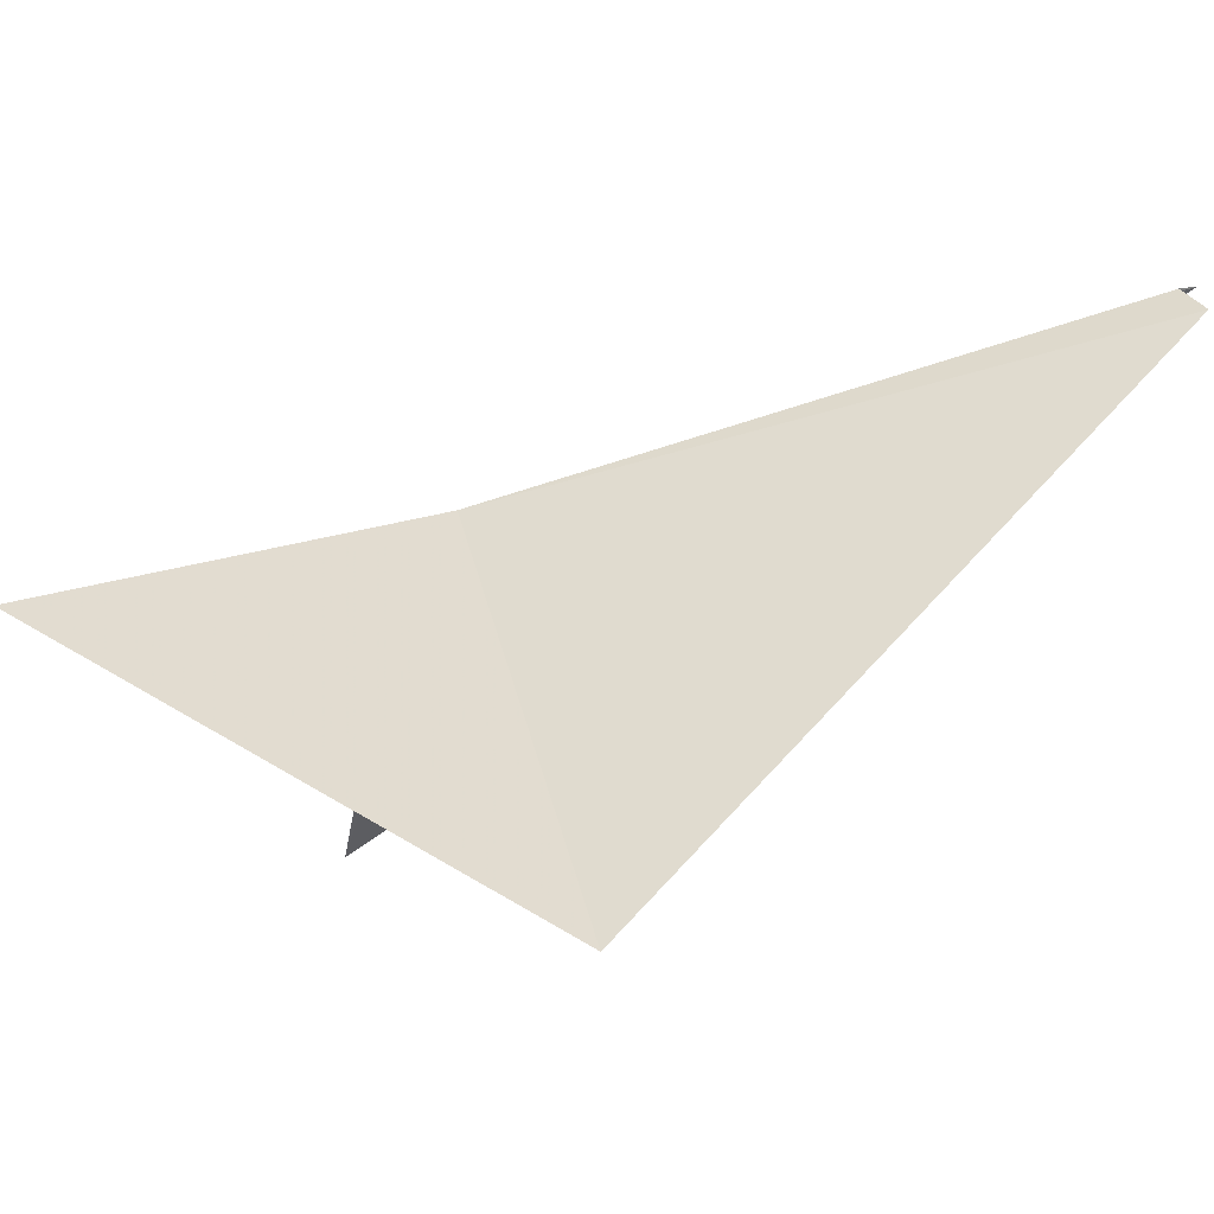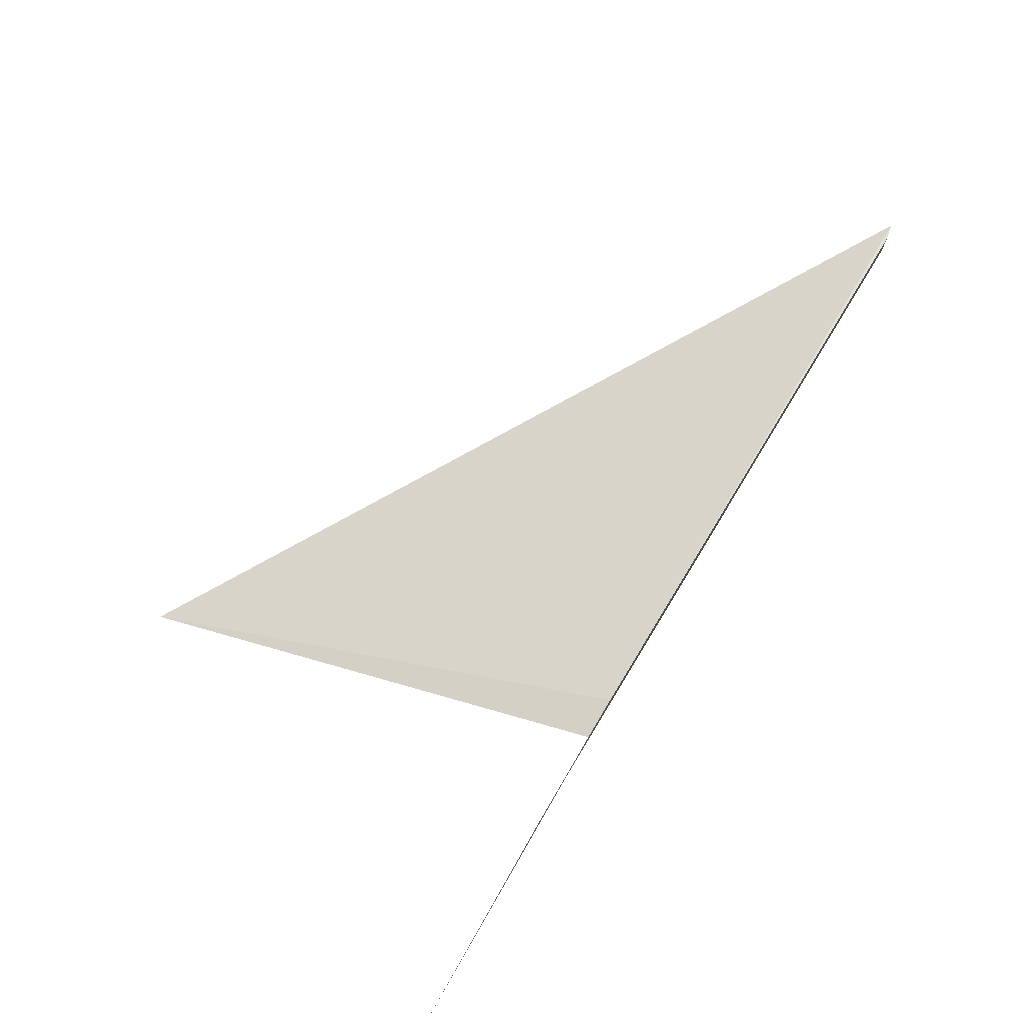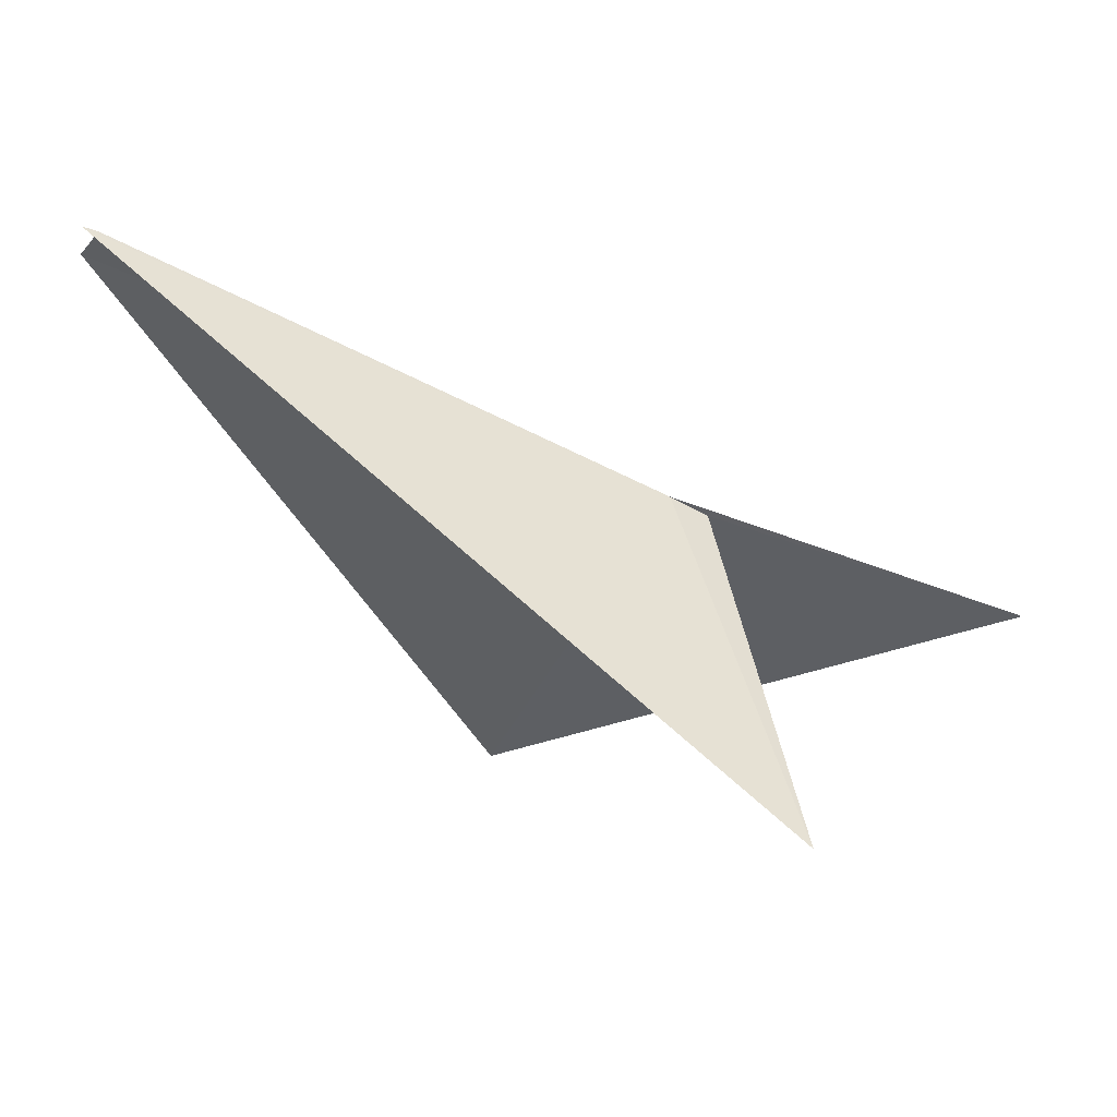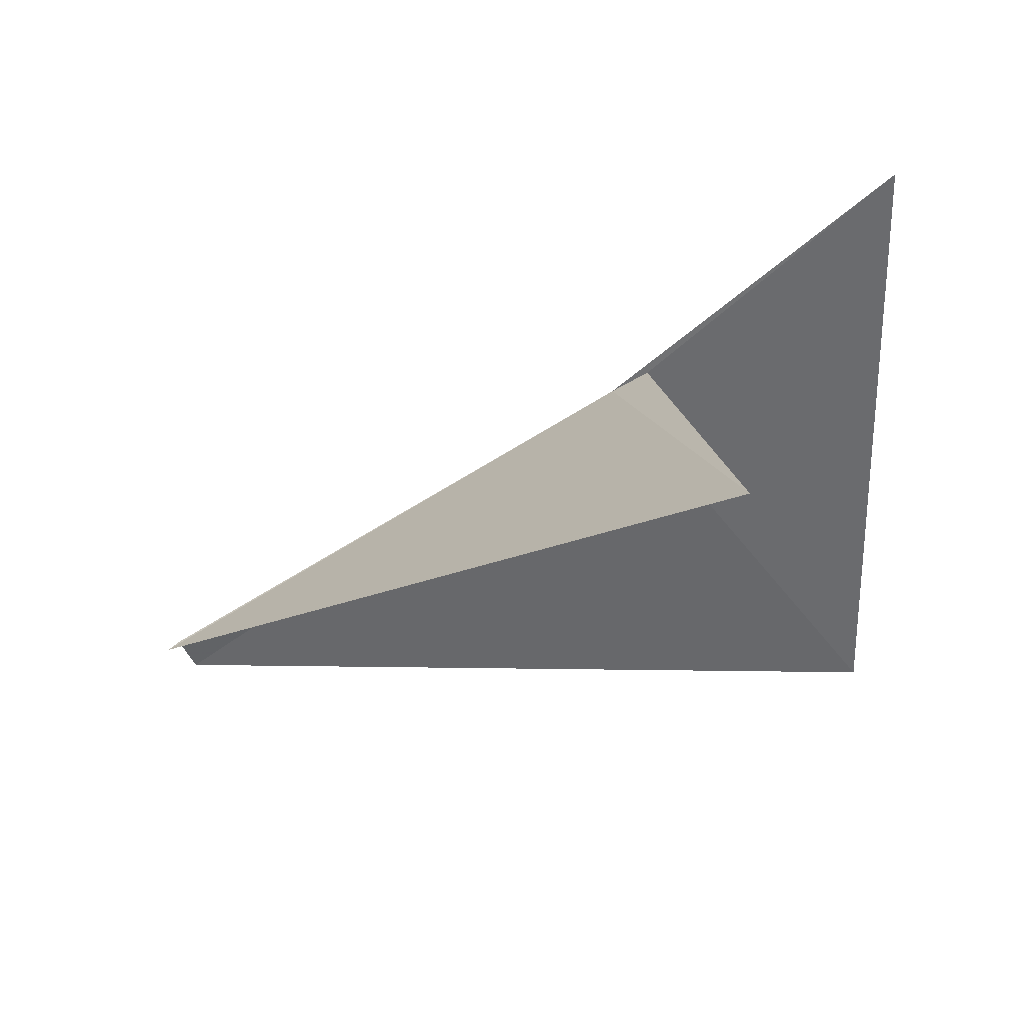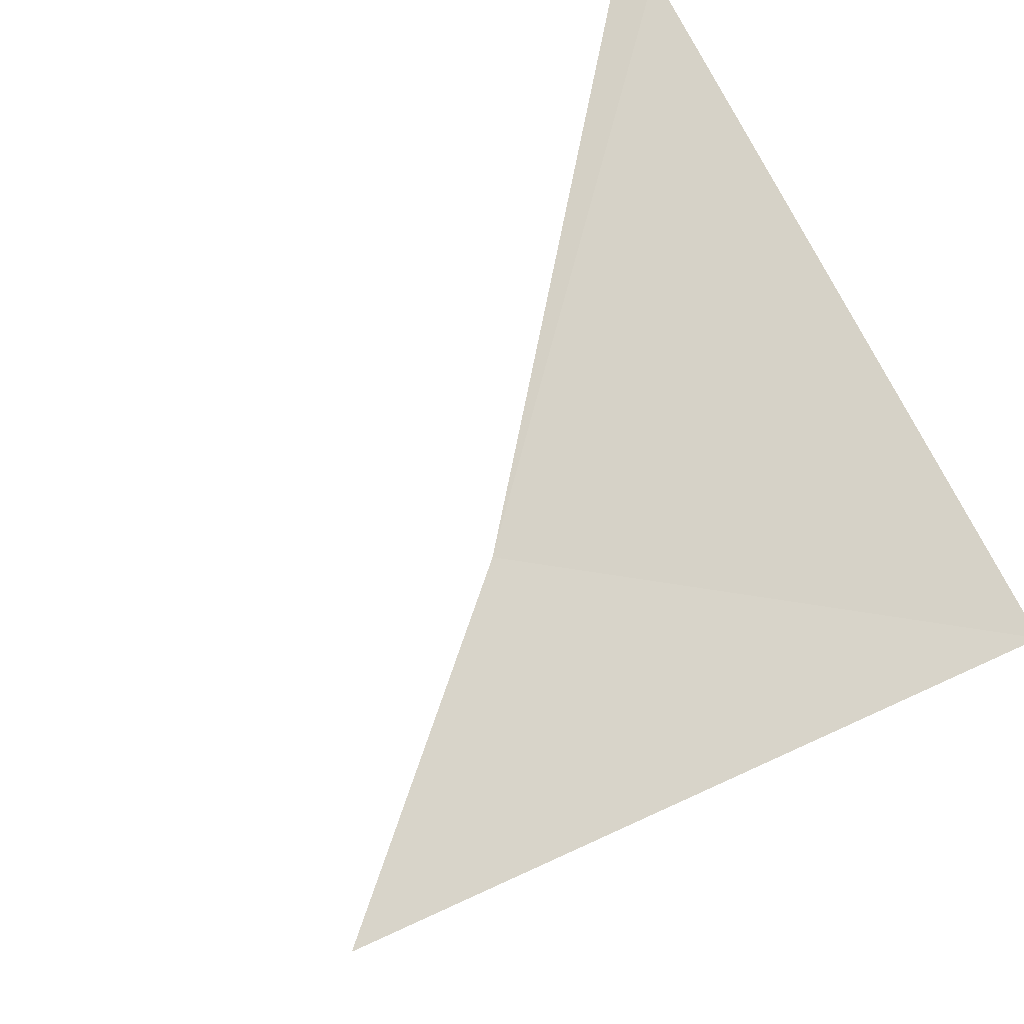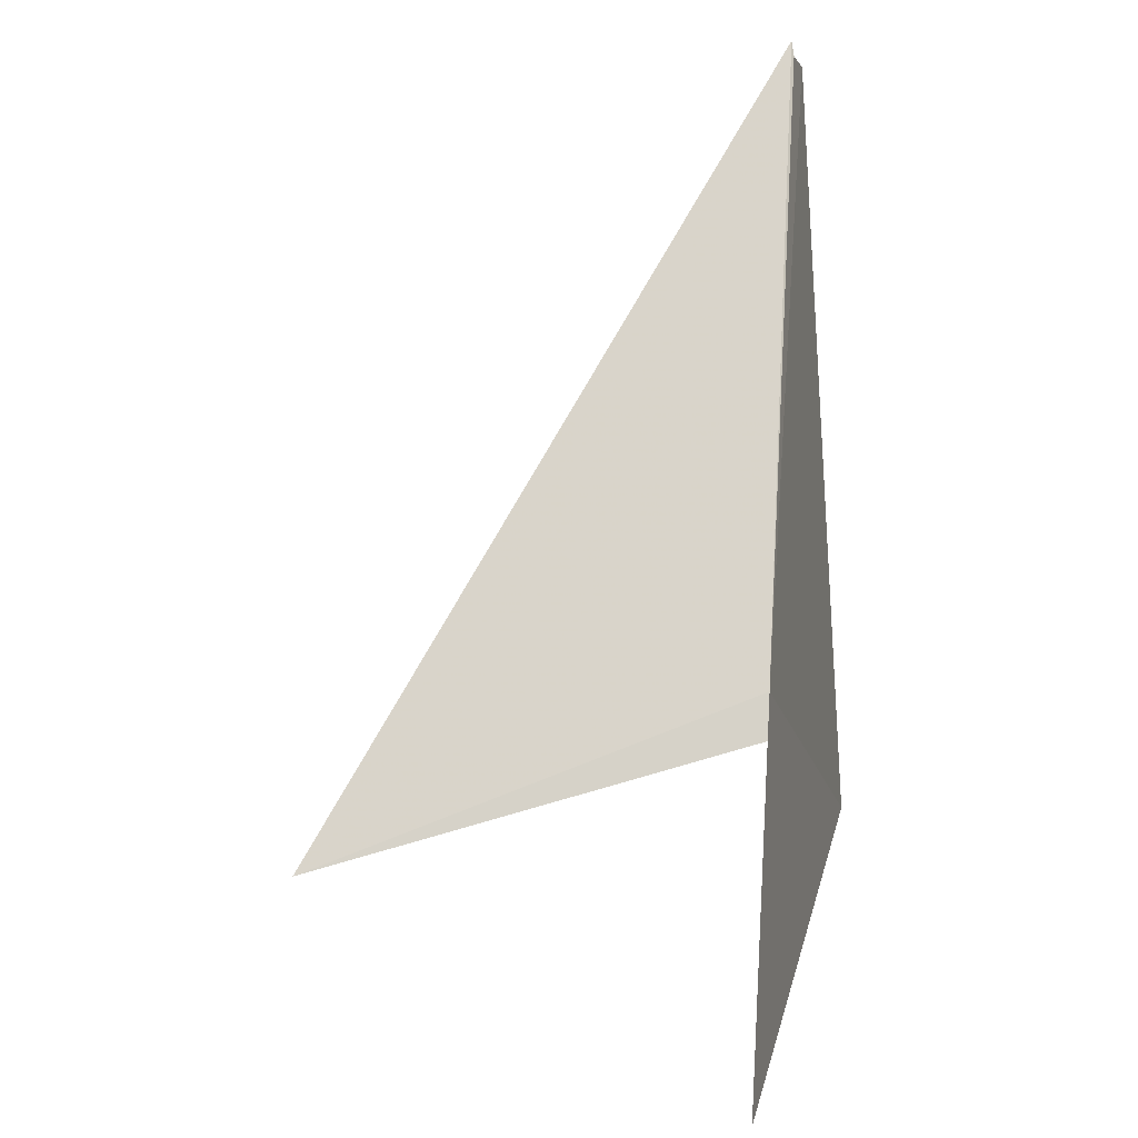
<metadata>
{"format":"obj","ext":"obj","renderer":"f3d","projection":"perspective","resolution":1024,"background":"white","views":[{"elev":49.0,"azim":129.0,"up":"+Z"},{"elev":-74.1,"azim":-117.9,"up":"+Y"},{"elev":-49.6,"azim":-60.1,"up":"+Z"},{"elev":-65.4,"azim":-0.1,"up":"+Z"},{"elev":64.5,"azim":66.3,"up":"+Z"},{"elev":-71.1,"azim":-84.3,"up":"+Y"}]}
</metadata>
<code>
v -635.3 -333.2 -76.79
v -635.6 -333 -76.74
v -635.6 -333 -76.74
v -635.3 -333.2 -76.79
v -635.3 -333.2 -77.04
v -635.2 -333.3 -76.82
v -635.2 -333 -76.74
v -635.6 -333 -76.73
f 1 2 3
f 1 5 4
f 1 3 5
f 1 4 6
f 1 8 2
f 1 6 7
f 1 7 8

</code>
